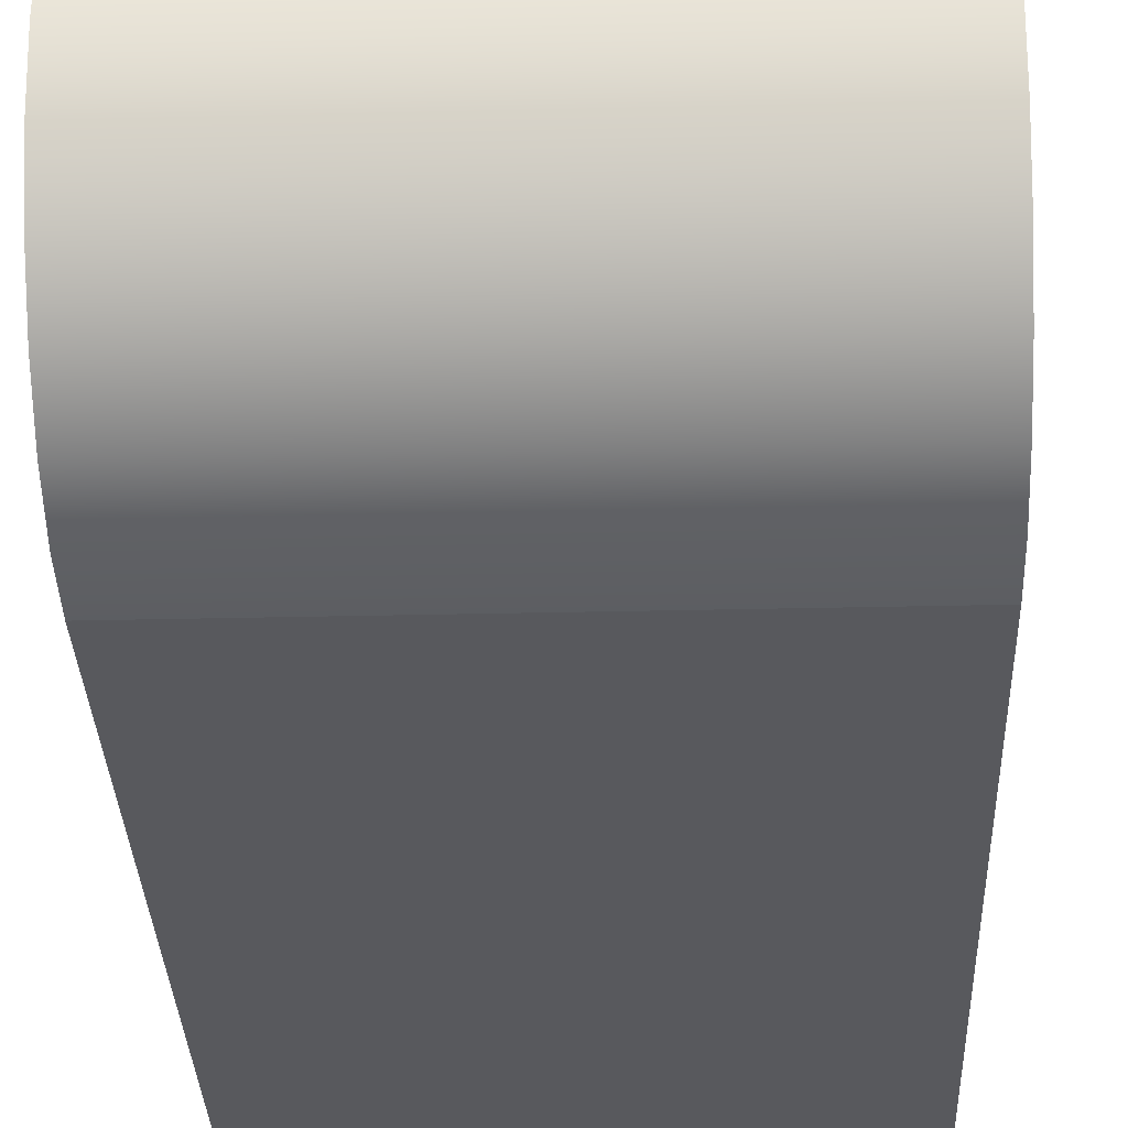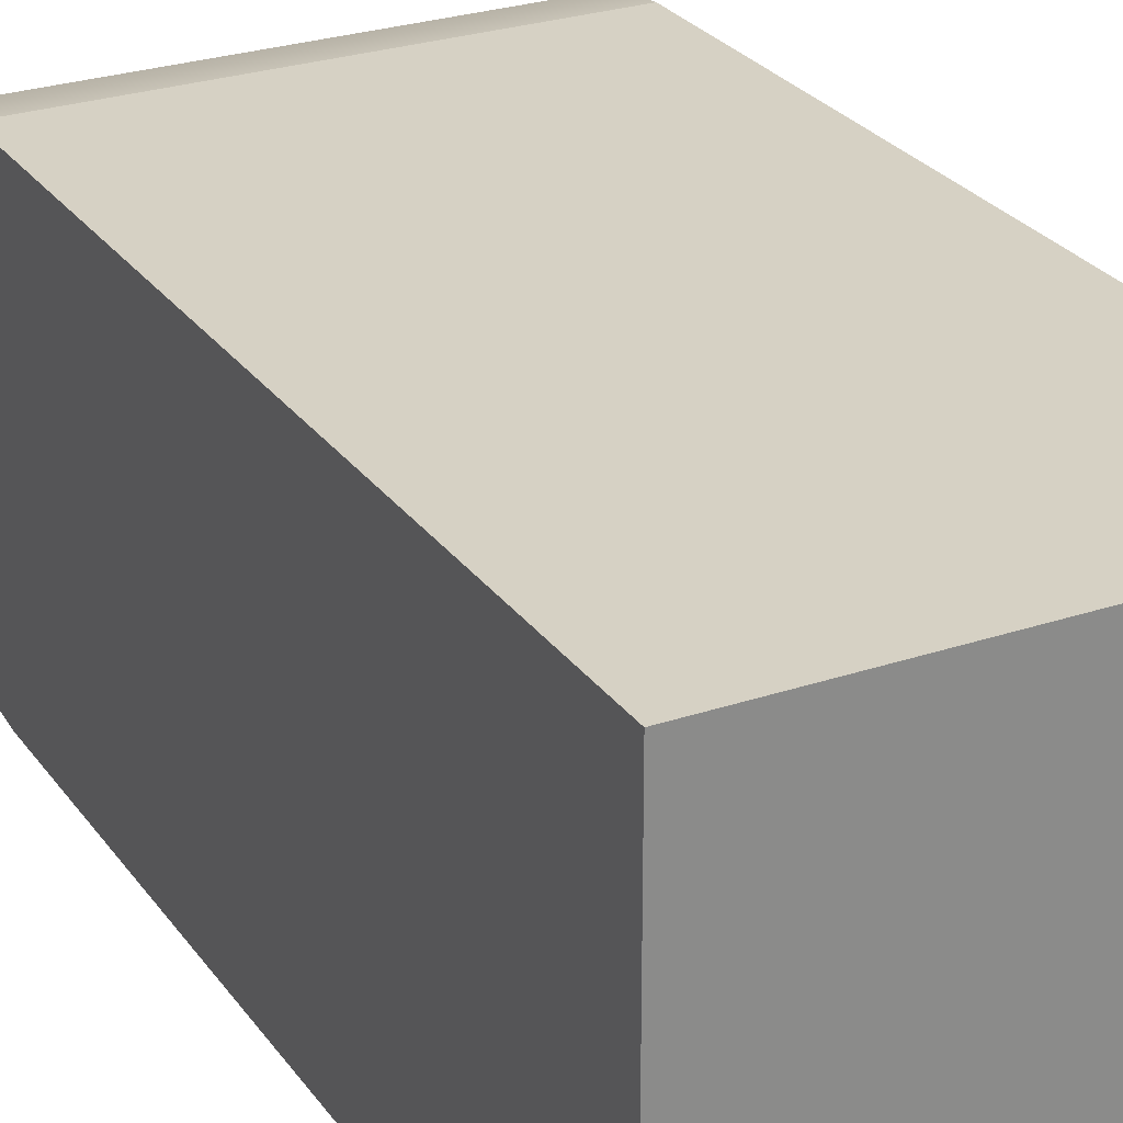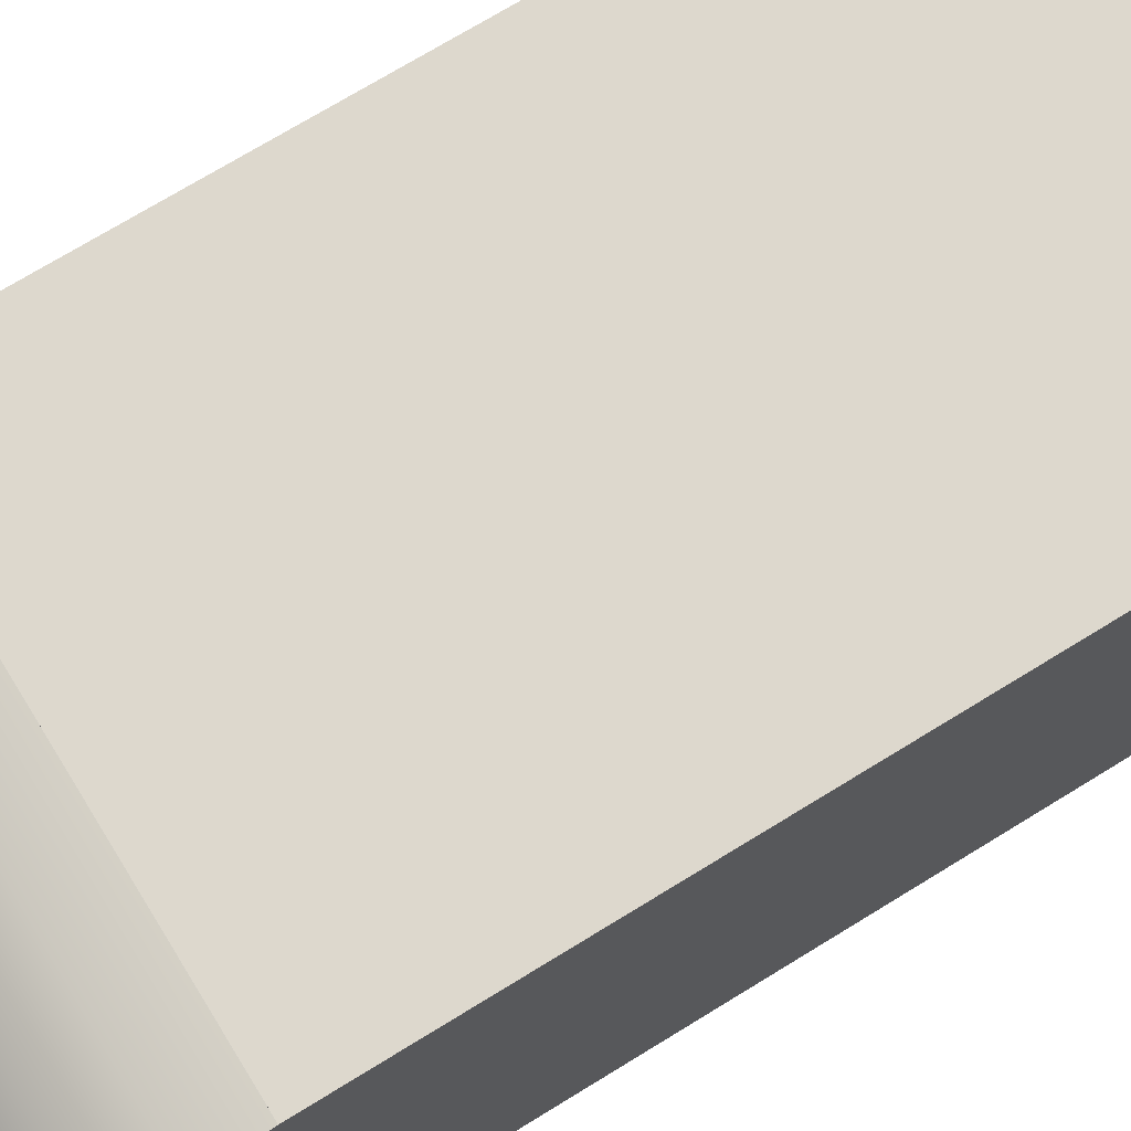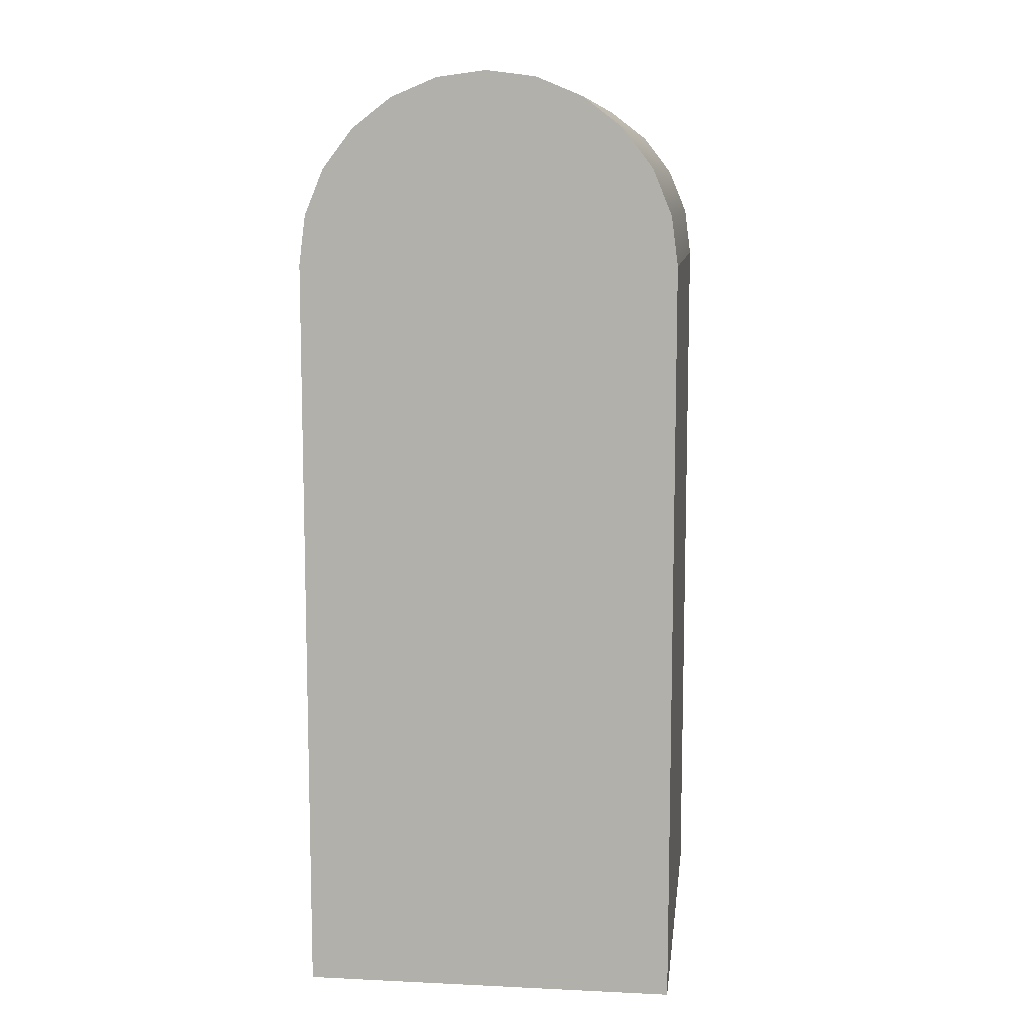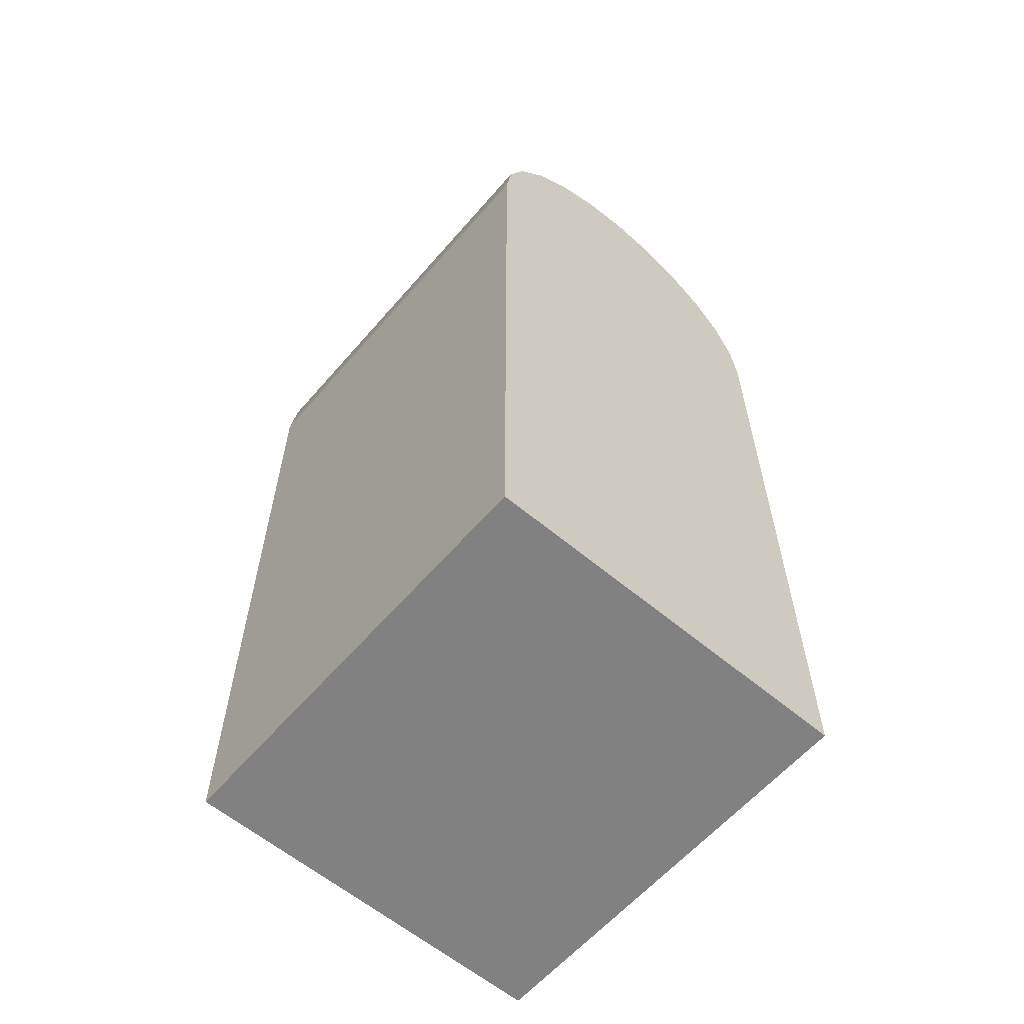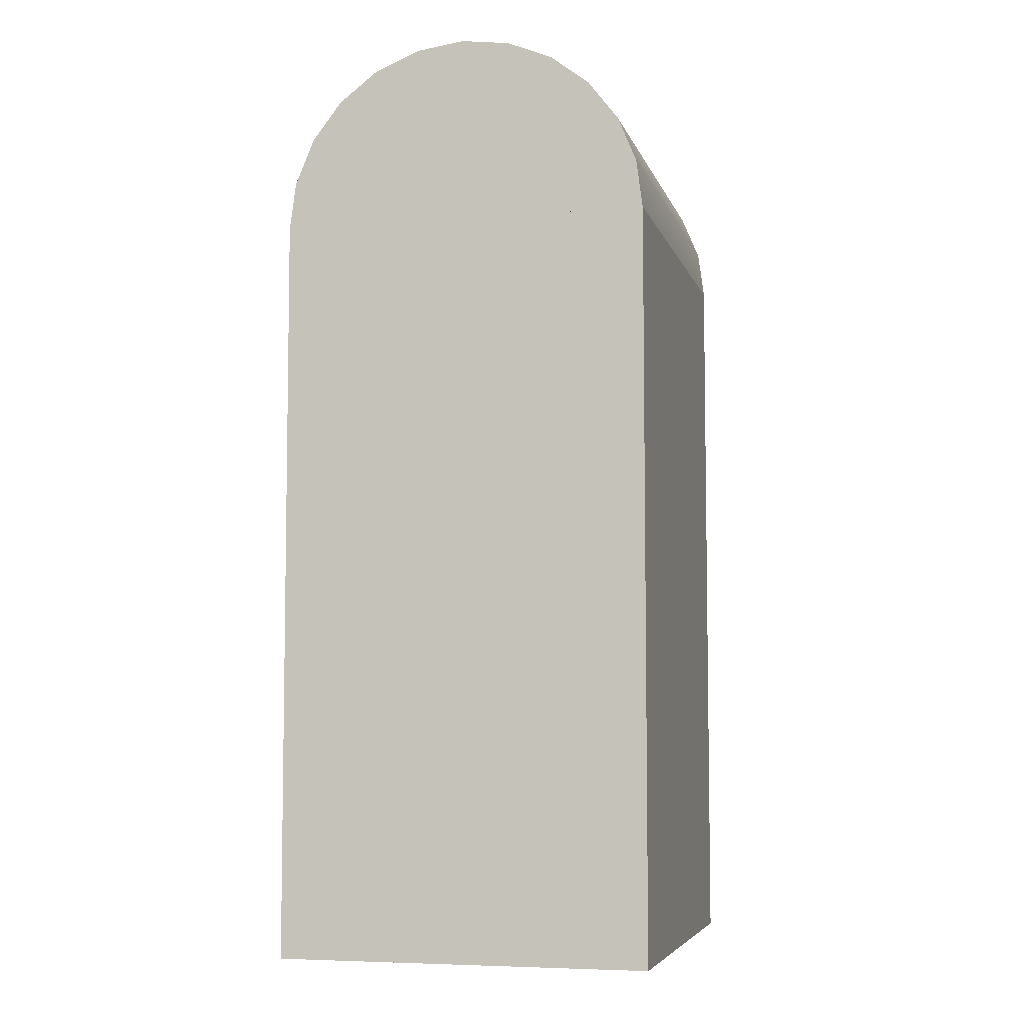
<metadata>
{"format":"obj","ext":"obj","renderer":"f3d","projection":"perspective","resolution":1024,"background":"white","views":[{"elev":-30.1,"azim":-178.0,"up":"+Z"},{"elev":26.9,"azim":-27.7,"up":"+Z"},{"elev":72.1,"azim":-121.6,"up":"+Z"},{"elev":9.7,"azim":96.9,"up":"+Y"},{"elev":-60.4,"azim":-130.6,"up":"+Y"},{"elev":-5.9,"azim":104.1,"up":"+Y"}]}
</metadata>
<code>
v 0.1796 -0.6754 -0.1865
v -0.2039 -0.6754 0.1566
v -0.2039 -0.6754 -0.1865
v 0.1796 -0.6754 0.1566
v -0.2039 -0.008851 0.1202
v -0.2039 -0.01815 -0.1865
v 0.1796 -0.02703 0.1566
v 0.1775 -0.03184 0.1566
v -0.2039 -0.02155 0.1566
v -0.2039 -0.01105 0.1035
v -0.04147 -0.02133 -0.1865
v -0.2039 -0.007031 -0.1865
v 0.1796 -0.01369 0.1162
v 0.1647 -0.03207 0.1566
v 0.02812 -0.0316 0.1566
v -0.2039 -0.01676 0.08243
v -0.1315 -0.01684 -0.1865
v 0.08021 -0.02242 -0.1865
v -0.2039 -0.01074 -0.1625
v 0.1796 -0.01374 0.09755
v -0.07945 -0.02643 0.1566
v -0.2039 -0.01907 0.06375
v -0.1793 -0.008786 -0.1865
v -0.08595 -0.01266 -0.1865
v 0.1796 -0.01804 -0.1865
v -0.2039 -0.01392 -0.1514
v 0.1796 -0.0238 0.07349
v 0.05062 -0.0302 0.1566
v 0.143 -0.02367 0.1566
v 0.000267 -0.02509 0.1566
v -0.09222 -0.02258 0.1566
v -0.2039 0.05487 0.1507
v -0.2039 0.01047 -0.1865
v -0.2039 0.01047 0.1566
v -0.1427 -0.01726 0.1566
v -0.1809 -0.01166 0.1566
v -0.2039 -0.01407 0.03547
v -0.1451 -0.01006 -0.1865
v 0.1256 -0.01023 -0.1865
v 0.1681 -0.01836 -0.1865
v 0.1796 -0.02108 -0.1314
v -0.2039 -0.01363 -0.1421
v -0.1616 -0.008541 -0.1865
v 0.1796 -0.02275 0.05152
v 0.1796 0.01047 0.07543
v 0.1796 0.05487 0.1507
v 0.1796 0.01047 0.1566
v 0.07701 -0.02578 0.1566
v -0.06673 -0.02521 0.1566
v -0.2039 0.09624 0.1336
v -0.1678 -0.0125 0.1566
v -0.2039 -0.01466 0.0173
v 0.1535 -0.0122 -0.1865
v 0.1796 -0.01324 -0.1126
v -0.2039 -0.006942 -0.09446
v -0.2039 0.05487 -0.1807
v 0.1796 0.01047 -0.1865
v 0.1796 -0.01726 0.0317
v 0.1796 0.09624 0.1336
v 0.09716 -0.0205 0.1566
v -0.05512 -0.01794 0.1566
v -0.1147 -0.01378 0.1566
v -0.2039 0.1318 0.1063
v -0.2039 -0.02055 -0.006272
v 0.1796 -0.01207 -0.09384
v -0.2039 -0.01074 -0.04864
v 0.1796 0.05487 -0.1807
v -0.2039 0.09624 -0.1635
v 0.1796 -0.02405 -0.01117
v 0.1796 0.01047 -0.1081
v 0.1796 0.03422 0.0723
v 0.1796 0.1318 0.1063
v 0.1796 0.1318 -0.1363
v -0.01949 -0.01337 0.1566
v -0.2039 0.159 0.07081
v -0.2039 -0.02252 -0.01418
v -0.2039 -0.02122 -0.02652
v 0.1796 0.09624 -0.1635
v -0.2039 0.1318 -0.1363
v 0.1796 0.05636 0.06313
v 0.1796 0.159 0.07081
v 0.1796 0.03422 -0.105
v -0.04671 -0.0158 0.1566
v -0.03412 -0.01258 0.1566
v -0.2039 0.1762 0.02943
v -0.2039 0.159 -0.1007
v 0.1796 0.07536 0.04854
v 0.1796 0.159 -0.1007
v 0.1796 0.05636 -0.09583
v -0.2039 0.182 -0.01496
v -0.2039 0.1762 -0.05936
v 0.1796 0.08995 0.02954
v 0.1796 0.1762 0.02943
v 0.1796 0.07536 -0.08124
v 0.1796 0.1762 -0.05936
v 0.1796 0.09911 0.007404
v 0.1796 0.08995 -0.06224
v 0.1796 0.182 -0.01496
v 0.1796 0.1022 -0.01635
v 0.1796 0.09911 -0.0401
g mesh1_mesh1-geometry
f 1 2 3
f 2 1 4
f 2 5 3
f 6 1 3
f 1 7 4
f 4 8 2
f 5 2 9
f 3 5 10
f 1 6 11
f 3 12 6
f 7 1 13
f 8 4 7
f 2 8 14
f 2 15 9
f 3 10 16
f 11 6 17
f 1 11 18
f 3 19 12
f 13 1 20
f 15 2 14
f 9 15 21
f 3 16 22
f 23 17 6
f 11 17 24
f 18 25 1
f 3 26 19
f 20 1 27
f 28 14 29
f 14 28 15
f 30 21 15
f 9 21 31
f 32 33 34
f 35 36 9
f 3 22 37
f 17 23 38
f 39 40 18
f 25 18 40
f 41 1 25
f 3 42 26
f 38 23 43
f 27 1 44
f 45 46 47
f 28 29 48
f 21 30 49
f 9 31 35
f 33 32 50
f 34 46 32
f 46 34 47
f 36 35 51
f 3 37 52
f 40 39 53
f 54 1 41
f 3 55 42
f 56 57 33
f 44 1 58
f 46 45 59
f 48 29 60
f 49 30 61
f 35 31 62
f 32 59 50
f 33 50 63
f 59 32 46
f 3 52 64
f 65 1 54
f 3 66 55
f 57 56 67
f 33 68 56
f 58 1 69
f 70 71 45
f 59 45 72
f 73 70 57
f 61 30 74
f 72 50 59
f 50 72 63
f 33 63 75
f 3 64 76
f 69 1 65
f 3 77 66
f 68 67 56
f 78 57 67
f 33 79 68
f 71 70 80
f 81 45 71
f 72 45 81
f 73 82 70
f 73 57 78
f 83 74 84
f 61 74 83
f 72 75 63
f 33 75 85
f 3 76 77
f 67 68 78
f 33 86 79
f 79 78 68
f 80 70 87
f 81 71 80
f 75 72 81
f 88 82 73
f 89 70 82
f 78 79 73
f 81 85 75
f 33 85 90
f 33 91 86
f 88 79 86
f 87 70 92
f 93 80 87
f 81 80 93
f 88 89 82
f 79 88 73
f 94 70 89
f 85 81 93
f 93 90 85
f 33 90 91
f 95 86 91
f 86 95 88
f 92 70 96
f 93 87 92
f 88 94 89
f 97 70 94
f 90 93 98
f 98 91 90
f 91 98 95
f 95 97 88
f 96 70 99
f 93 92 96
f 88 97 94
f 100 70 97
f 93 96 98
f 98 99 95
f 95 100 97
f 99 70 100
f 98 96 99
f 95 99 100
g mesh1_mesh1-geometry
f 3 2 1
f 4 1 2
f 3 5 2
f 3 1 6
f 4 7 1
f 2 8 4
f 9 2 5
f 10 5 3
f 11 6 1
f 6 12 3
f 13 1 7
f 7 4 8
f 14 8 2
f 9 15 2
f 9 5 34
f 10 33 5
f 16 10 3
f 17 6 11
f 18 11 1
f 12 19 3
f 6 23 12
f 20 1 13
f 7 47 13
f 7 8 29
f 14 29 8
f 14 2 15
f 21 15 9
f 33 34 5
f 9 34 36
f 16 33 10
f 22 16 3
f 6 17 23
f 24 17 11
f 18 39 11
f 1 25 18
f 19 26 3
f 12 33 19
f 43 12 23
f 27 1 20
f 20 13 45
f 45 13 47
f 47 7 29
f 29 14 28
f 15 28 14
f 15 21 30
f 31 21 9
f 34 33 32
f 47 33 34
f 34 33 47
f 47 36 34
f 9 36 35
f 37 33 16
f 22 37 16
f 37 22 3
f 38 23 17
f 17 24 38
f 24 11 39
f 18 40 39
f 40 18 25
f 25 1 41
f 26 42 3
f 19 33 26
f 33 12 57
f 12 43 57
f 43 23 38
f 44 1 27
f 27 20 45
f 47 46 45
f 57 47 45
f 45 47 57
f 60 47 29
f 48 29 28
f 15 30 28
f 49 30 21
f 21 31 49
f 35 31 9
f 50 32 33
f 32 46 34
f 33 47 57
f 57 47 33
f 47 34 46
f 36 47 51
f 51 35 36
f 52 33 37
f 52 37 3
f 39 38 24
f 53 39 40
f 40 25 53
f 41 1 54
f 25 41 57
f 42 55 3
f 26 33 42
f 33 57 56
f 43 38 57
f 58 1 44
f 44 27 58
f 70 27 45
f 59 45 46
f 57 45 70
f 70 45 57
f 74 47 60
f 60 29 48
f 48 28 30
f 61 30 49
f 61 49 31
f 62 31 35
f 50 59 32
f 63 50 33
f 46 32 59
f 51 47 84
f 35 51 62
f 66 33 52
f 64 52 3
f 38 39 57
f 39 53 57
f 57 53 25
f 54 1 65
f 41 54 57
f 55 66 3
f 42 33 55
f 67 56 57
f 56 68 33
f 69 1 58
f 58 27 70
f 45 71 70
f 72 45 59
f 57 54 70
f 57 70 73
f 84 47 74
f 74 60 30
f 60 48 30
f 74 30 61
f 62 61 31
f 59 50 72
f 63 72 50
f 75 63 33
f 84 62 51
f 55 33 66
f 64 66 52
f 76 64 3
f 65 1 69
f 54 65 70
f 66 77 3
f 56 67 68
f 67 57 78
f 68 79 33
f 69 58 70
f 80 70 71
f 71 45 81
f 81 45 72
f 70 82 73
f 78 57 73
f 84 74 83
f 83 74 61
f 83 61 62
f 63 75 72
f 85 75 33
f 84 83 62
f 76 66 64
f 77 76 3
f 65 69 70
f 77 66 76
f 78 68 67
f 79 86 33
f 68 78 79
f 87 70 80
f 80 71 81
f 81 72 75
f 73 82 88
f 82 70 89
f 73 79 78
f 75 85 81
f 90 85 33
f 86 91 33
f 86 79 88
f 92 70 87
f 87 80 93
f 93 80 81
f 82 89 88
f 73 88 79
f 89 70 94
f 93 81 85
f 85 90 93
f 91 90 33
f 91 86 95
f 88 95 86
f 96 70 92
f 92 87 93
f 89 94 88
f 94 70 97
f 98 93 90
f 90 91 98
f 95 98 91
f 88 97 95
f 99 70 96
f 96 92 93
f 94 97 88
f 97 70 100
f 98 96 93
f 95 99 98
f 97 100 95
f 100 70 99
f 99 96 98
f 100 99 95
g mesh1_mesh1-geometry
f 34 5 9
f 5 33 10
f 12 23 6
f 13 47 7
f 29 8 7
f 8 29 14
f 5 34 33
f 36 34 9
f 10 33 16
f 11 39 18
f 19 33 12
f 23 12 43
f 45 13 20
f 47 13 45
f 29 7 47
f 34 36 47
f 16 33 37
f 16 37 22
f 38 24 17
f 39 11 24
f 26 33 19
f 57 12 33
f 57 43 12
f 45 20 27
f 29 47 60
f 28 30 15
f 49 31 21
f 51 47 36
f 37 33 52
f 24 38 39
f 53 25 40
f 57 41 25
f 42 33 26
f 57 38 43
f 58 27 44
f 45 27 70
f 60 47 74
f 30 28 48
f 31 49 61
f 84 47 51
f 62 51 35
f 52 33 66
f 57 39 38
f 57 53 39
f 25 53 57
f 57 54 41
f 55 33 42
f 70 27 58
f 70 54 57
f 74 47 84
f 30 60 74
f 30 48 60
f 31 61 62
f 51 62 84
f 66 33 55
f 52 66 64
f 70 65 54
f 70 58 69
f 62 61 83
f 62 83 84
f 64 66 76
f 70 69 65
f 76 66 77

</code>
